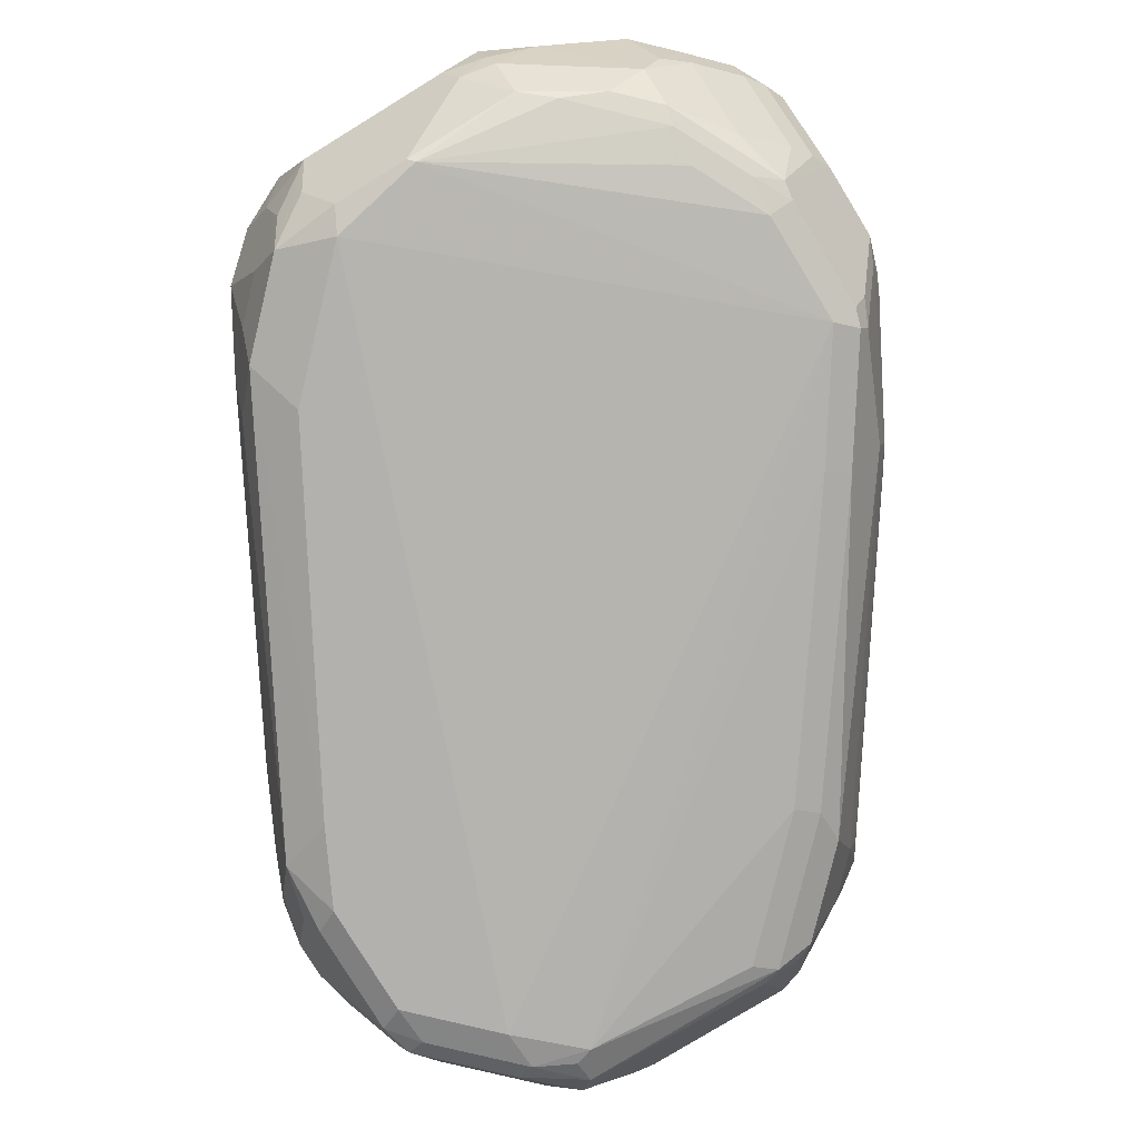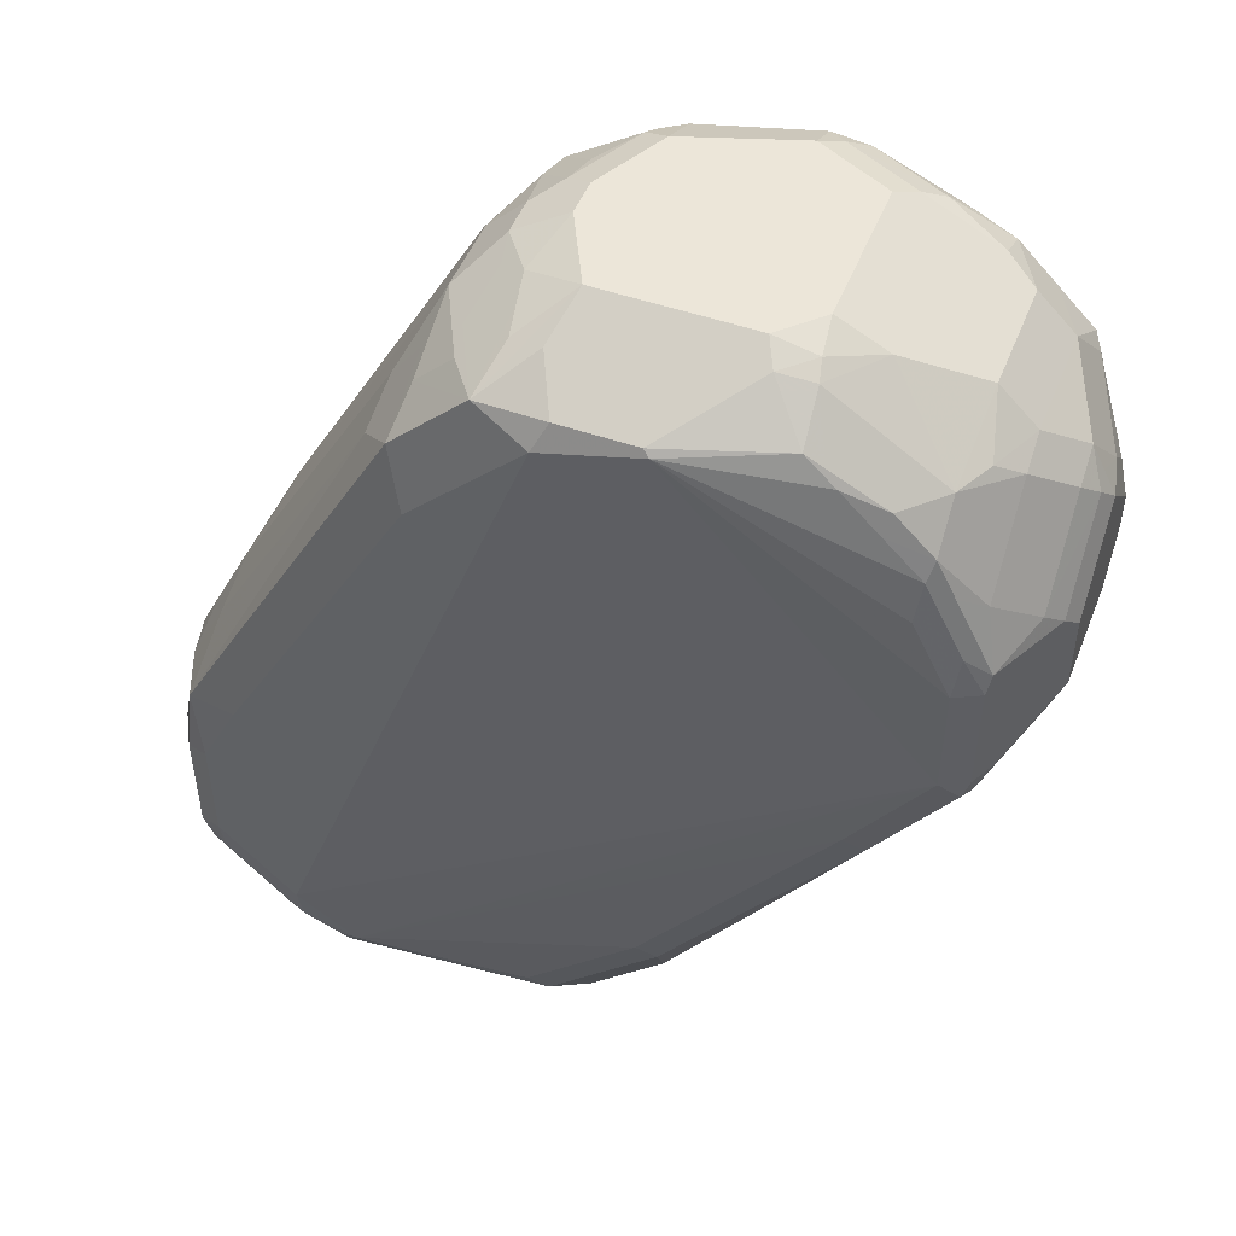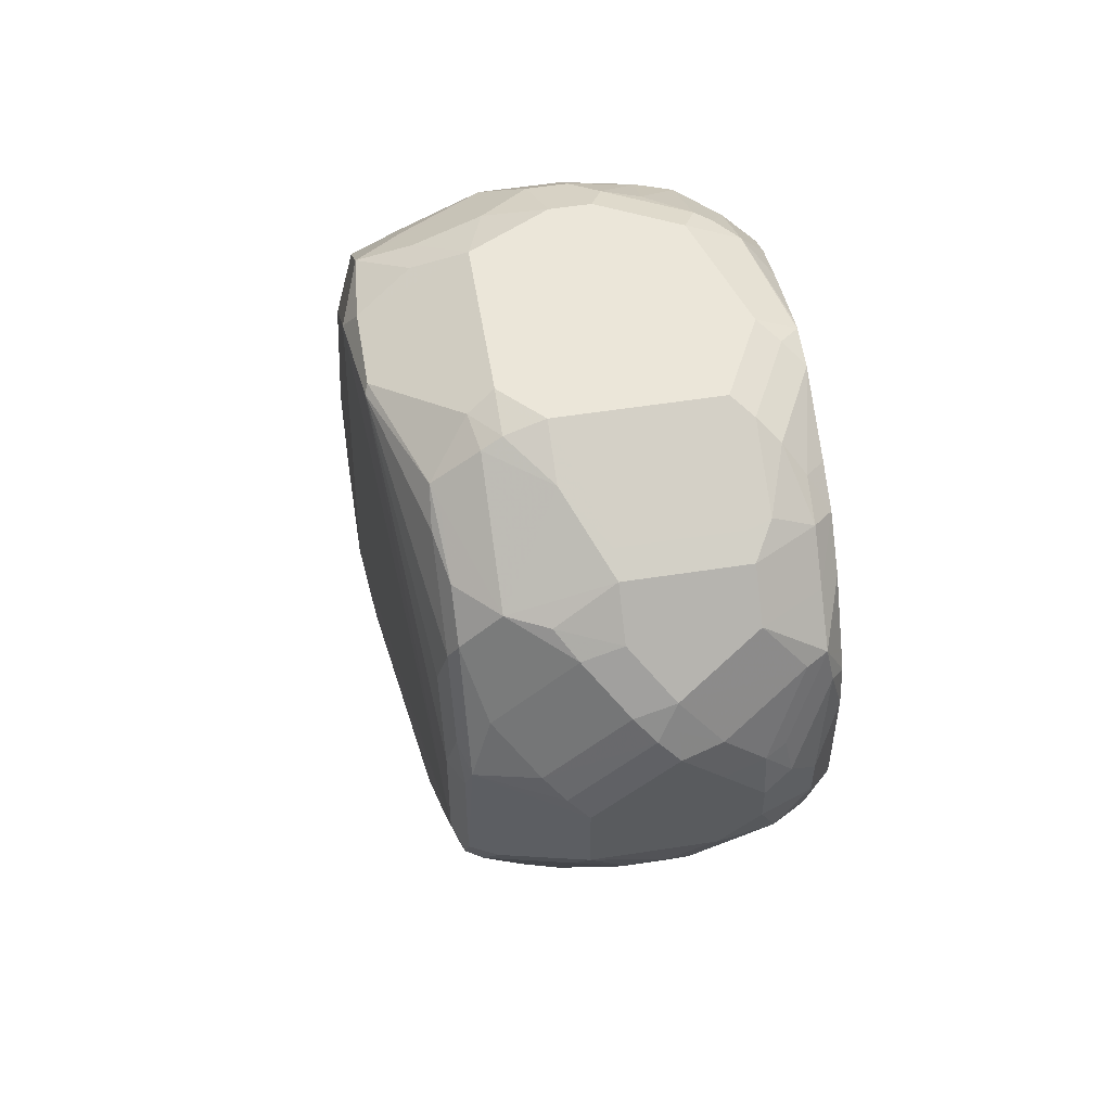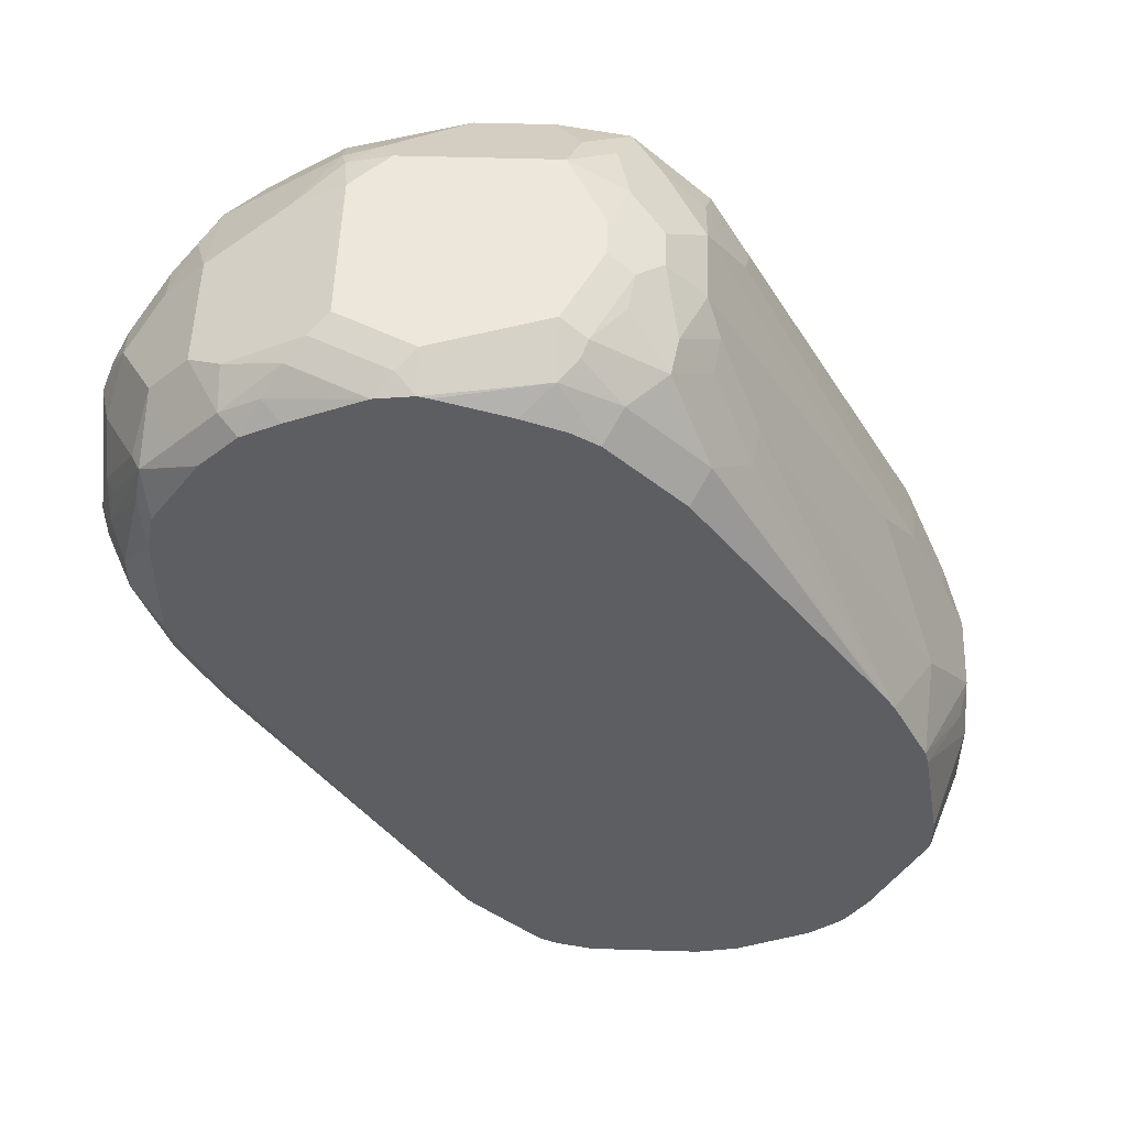
<metadata>
{"format":"obj","ext":"obj","renderer":"f3d","projection":"perspective","resolution":1024,"background":"white","views":[{"elev":-79.2,"azim":31.5,"up":"+Y"},{"elev":49.2,"azim":21.1,"up":"+Z"},{"elev":55.2,"azim":80.7,"up":"+Z"},{"elev":51.7,"azim":-178.1,"up":"+Z"}]}
</metadata>
<code>
v -0.03879 -0.8145 -0.1357
v -0.02906 -0.8436 -0.126
v -0.02584 -0.821 -0.1099
v -0.006462 -0.821 -0.0711
v -0.03231 -0.808 -0.1228
v -0.03879 -0.7757 -0.1357
v -0.03879 -0.8339 -0.1551
v -0.009678 -0.8824 -0.1066
v -0.009678 -0.8436 -0.08724
v -0.006462 -0.7628 -0.0711
v 0.09051 -0.8404 0.1034
v 0.1099 -0.821 0.1422
v 0.01296 -0.8016 -0.03233
v -0.03231 -0.7693 -0.1228
v -0.0339 -0.7539 -0.1357
v -0.03879 -0.7564 -0.1551
v -0.007715 -0.6983 -0.08923
v -0.02584 -0.8598 -0.1487
v -0.01937 -0.8727 -0.1357
v -0.03879 -0.8339 -0.1745
v -0.01289 -0.8856 -0.1422
v 1.139e-05 -0.8921 -0.1357
v 0.01943 -0.8921 -0.09692
v 0.1067 -0.8824 0.1066
v 0.0873 -0.863 0.08726
v -0.01289 -0.7499 -0.08401
v -0.01937 -0.7564 -0.09692
v 0.1035 -0.7693 0.1293
v 0.1067 -0.8436 0.126
v 0.1099 -0.8598 0.1228
v 0.1293 -0.8598 0.1422
v 0.1261 -0.8436 0.1454
v 0.1325 -0.8177 0.1584
v 0.1293 -0.8016 0.1616
v 0.1099 -0.7822 0.1422
v -0.009594 -0.6983 -0.09678
v -0.01937 -0.6983 -0.1551
v -0.03879 -0.7564 -0.1939
v 0.01171 -0.6983 -0.05046
v -0.02584 -0.8598 -0.1681
v -0.03879 -0.8145 -0.1939
v -0.0339 -0.8339 -0.1963
v -0.01452 -0.8727 -0.2157
v -0.01937 -0.8727 -0.1939
v -0.03231 -0.8468 -0.181
v -0.01289 -0.8856 -0.2004
v 1.139e-05 -0.8921 -0.1939
v 0.1164 -0.8921 0.07754
v 0.1455 -0.8824 0.1454
v 0.08404 -0.7499 0.09049
v 0.1228 -0.7499 0.1487
v 0.1067 -0.7515 0.126
v 0.1487 -0.8404 0.1616
v 0.1455 -0.8242 0.1648
v 0.1552 -0.7951 0.1745
v 0.1293 -0.7822 0.1616
v -0.01937 -0.6983 -0.1745
v -0.0339 -0.7467 -0.2036
v -0.01452 -0.7467 -0.2424
v -0.006462 -0.7564 -0.2586
v 0.0873 -0.7321 0.08726
v 0.1067 -0.7127 0.1066
v 0.01956 -0.6983 -0.03864
v -0.006462 -0.8145 -0.2586
v -0.01452 -0.8339 -0.2351
v -0.009678 -0.8824 -0.2181
v -0.006462 -0.8533 -0.2392
v 1.139e-05 -0.8872 -0.2157
v 0.03881 -0.8872 -0.2545
v 0.03881 -0.8921 -0.2327
v 0.1552 -0.8921 0.1164
v 0.181 -0.8856 0.1487
v 0.1681 -0.8598 0.1616
v 0.1745 -0.8339 0.1745
v 0.1519 -0.8565 0.1584
v 0.1745 -0.8921 0.1357
v 0.1423 -0.7693 0.168
v 0.1455 -0.7515 0.1648
v 0.1261 -0.7321 0.1454
v 0.1552 -0.7757 0.1745
v 0.007236 -0.6983 -0.2328
v -0.007255 -0.7176 -0.2327
v -0.02663 -0.737 -0.2133
v -0.004833 -0.7273 -0.2424
v 0.004856 -0.7079 -0.2424
v 0.01296 -0.7176 -0.2586
v 0.05176 -0.7564 -0.2973
v 0.01296 -0.7757 -0.2779
v 0.1455 -0.7127 0.1454
v 0.1357 -0.6983 0.1165
v 0.1163 -0.6983 0.09704
v 0.01296 -0.7951 -0.2779
v 0.01943 -0.8145 -0.2787
v 0.03234 -0.8533 -0.2779
v 0.01296 -0.8533 -0.2586
v 0.0097 -0.8824 -0.2375
v 0.02912 -0.8824 -0.257
v 0.05819 -0.8792 -0.2779
v 0.05819 -0.8856 -0.265
v 0.06788 -0.8872 -0.2618
v 0.3491 -0.8727 -0.01942
v 0.223 -0.8872 0.1454
v 0.2198 -0.8856 0.1487
v 0.2521 -0.8339 0.1745
v 0.1616 -0.7305 0.168
v 0.1649 -0.7224 0.1648
v 0.1552 -0.7176 0.1551
v 0.1745 -0.737 0.1745
v 0.01918 -0.6983 -0.252
v 0.01935 -0.6983 -0.2522
v 0.03622 -0.6983 -0.2666
v 0.03643 -0.6983 -0.2667
v 0.05334 -0.7079 -0.2812
v 0.07276 -0.7273 -0.3006
v 0.07519 -0.737 -0.3054
v 0.07761 -0.7564 -0.3103
v 0.02586 -0.7757 -0.2844
v 0.1551 -0.6983 0.1358
v 0.1745 -0.7111 0.1616
v 0.02586 -0.7951 -0.2844
v 0.02912 -0.8048 -0.286
v 0.05819 -0.8339 -0.2981
v 0.0485 -0.863 -0.286
v 0.05819 -0.8662 -0.2844
v 0.1552 -0.8662 -0.2844
v 0.1649 -0.8679 -0.2812
v 0.1745 -0.8727 -0.2521
v 0.2133 -0.8727 -0.2133
v 0.3103 -0.8727 -0.07756
v 0.1552 -0.8727 -0.2715
v 0.3588 -0.8679 -0.0291
v 0.3491 -0.8727 0.03876
v 0.2779 -0.8662 0.1487
v 0.3296 -0.8727 0.07754
v 0.3321 -0.8679 0.09695
v 0.3127 -0.8679 0.1164
v 0.2933 -0.8679 0.1357
v 0.2456 -0.8598 0.1616
v 0.2586 -0.8468 0.168
v 0.2739 -0.8339 0.1697
v 0.2715 -0.8145 0.1745
v 0.2327 -0.7176 0.1745
v 0.07502 -0.6983 -0.286
v 0.09051 -0.724 -0.3038
v 0.09699 -0.737 -0.3103
v 0.07761 -0.8145 -0.3103
v 0.1689 -0.6983 0.1441
v 0.2327 -0.6983 0.1649
v 0.227 -0.6983 0.1635
v 0.1907 -0.6983 0.1522
v 0.06788 -0.8242 -0.3054
v 0.1552 -0.8145 -0.3103
v 0.1745 -0.8557 -0.286
v 0.1842 -0.8581 -0.2812
v 0.223 -0.8679 -0.223
v 0.32 -0.8679 -0.08724
v 0.362 -0.8598 -0.03233
v 0.3684 -0.8533 -0.01942
v 0.362 -0.8662 -0.01942
v 0.362 -0.8662 0.03876
v 0.223 -0.8581 -0.2424
v 0.3394 -0.8581 -0.06788
v 0.3394 -0.8388 -0.08724
v 0.3515 -0.8679 0.05817
v 0.3151 -0.863 0.126
v 0.286 -0.863 0.1454
v 0.2763 -0.8436 0.1648
v 0.3345 -0.863 0.1066
v 0.2973 -0.8145 0.1616
v 0.2715 -0.737 0.1745
v 0.3232 -0.7951 0.1487
v 0.2812 -0.7273 0.1697
v 0.2424 -0.7079 0.1697
v 0.07523 -0.6983 -0.2861
v 0.09686 -0.6983 -0.2909
v 0.1035 -0.7111 -0.2973
v 0.1552 -0.737 -0.3103
v 0.2517 -0.6983 0.1625
v 0.2068 -0.8016 -0.2844
v 0.1681 -0.821 -0.3038
v 0.2036 -0.8194 -0.2812
v 0.3814 -0.821 -0.01297
v 0.3426 -0.821 -0.09047
v 0.3879 -0.8145 -1.14e-05
v 0.3814 -0.8274 -1.14e-05
v 0.3636 -0.863 0.04844
v 0.223 -0.8194 -0.2618
v 0.2262 -0.8016 -0.265
v 0.3442 -0.863 0.08726
v 0.3345 -0.8436 0.126
v 0.3563 -0.8533 0.07754
v 0.3361 -0.7951 0.1422
v 0.3232 -0.737 0.1487
v 0.32 -0.7273 0.1503
v 0.2909 -0.7176 0.1624
v 0.2519 -0.6983 0.1625
v 0.1552 -0.6983 -0.2909
v 0.1616 -0.7111 -0.2973
v 0.1778 -0.7143 -0.2941
v 0.181 -0.7305 -0.2973
v 0.2198 -0.7499 -0.2779
v 0.2068 -0.7628 -0.2844
v 0.2198 -0.7887 -0.2779
v 0.3781 -0.8 -0.0291
v 0.383 -0.7975 -0.01942
v 0.3361 -0.808 -0.1034
v 0.3733 -0.7927 -0.03883
v 0.3879 -0.7564 -1.14e-05
v 0.3879 -0.8145 0.03876
v 0.3846 -0.779 -0.01619
v 0.3814 -0.8274 0.03876
v 0.383 -0.8242 0.04844
v 0.3757 -0.8339 0.05817
v 0.3563 -0.8145 0.1164
v 0.3442 -0.8242 0.126
v 0.3361 -0.737 0.1422
v 0.3555 -0.7951 0.1228
v 0.32 -0.7079 0.1406
v 0.2521 -0.6983 0.1624
v 0.3006 -0.7079 0.1503
v 0.1707 -0.6983 -0.287
v 0.1744 -0.6983 -0.2861
v 0.1842 -0.6983 -0.2812
v 0.2004 -0.7111 -0.2779
v 0.2036 -0.7273 -0.2812
v 0.2198 -0.7111 -0.2586
v 0.223 -0.7273 -0.2618
v 0.3555 -0.7499 -0.06465
v 0.3361 -0.7693 -0.1034
v 0.3717 -0.7725 -0.04206
v 0.3781 -0.766 -0.0291
v 0.3781 -0.7273 -0.00974
v 0.3879 -0.737 0.01935
v 0.3879 -0.7951 0.05817
v 0.383 -0.7855 0.08726
v 0.3757 -0.7951 0.09695
v 0.3555 -0.737 0.1228
v 0.3749 -0.7757 0.1034
v 0.3394 -0.7079 0.1212
v 0.3104 -0.6983 0.1358
v 0.2909 -0.6983 0.1455
v 0.194 -0.6983 -0.2716
v 0.2134 -0.6983 -0.2522
v 0.223 -0.6983 -0.2424
v 0.3394 -0.7079 -0.06788
v 0.3588 -0.7273 -0.04851
v 0.3717 -0.7143 -0.003239
v 0.3749 -0.7111 0.0129
v 0.3588 -0.7079 -0.0291
v 0.3879 -0.737 0.03876
v 0.3879 -0.7757 0.07754
v 0.3814 -0.7757 0.09049
v 0.3636 -0.7176 0.09937
v 0.3588 -0.7079 0.1018
v 0.383 -0.7564 0.07996
v 0.3298 -0.6983 0.1164
v 0.2521 -0.6983 -0.1939
v 0.2604 -0.6983 -0.1799
v 0.3375 -0.6983 -0.04662
v 0.3588 -0.6983 0.000131
v 0.3749 -0.7111 0.03231
v 0.3568 -0.6983 -0.007795
v 0.3814 -0.724 0.04522
v 0.383 -0.737 0.06059
v 0.3879 -0.7564 0.05817
v 0.3781 -0.7273 0.06301
v 0.362 -0.7046 0.08404
v 0.3547 -0.6983 0.07905
v 0.3491 -0.6983 0.0876
v 0.3302 -0.6983 0.1158
v 0.3588 -0.6983 0.05831
f 158 186 159
f 154 180 181
f 154 181 187
f 154 187 161
f 154 161 155
f 157 183 182
f 157 182 158
f 157 163 183
f 158 182 184
f 158 184 185
f 158 185 186
f 155 161 156
f 153 180 154
f 145 175 176
f 152 177 202
f 152 180 153
f 152 179 180
f 148 173 178
f 145 198 177
f 145 176 198
f 144 175 145
f 144 174 175
f 143 174 144
f 142 173 148
f 142 172 173
f 142 170 172
f 141 193 170
f 141 171 193
f 152 202 179
f 159 186 160
f 170 193 194
f 161 187 163
f 179 181 180
f 179 203 181
f 141 169 171
f 179 201 203
f 179 202 201
f 177 201 202
f 177 200 201
f 177 199 200
f 177 198 199
f 175 198 176
f 175 197 198
f 173 196 178
f 173 195 196
f 172 194 195
f 172 195 173
f 171 216 193
f 171 192 216
f 161 163 162
f 163 187 188
f 163 188 183
f 164 186 189
f 164 189 168
f 165 190 166
f 160 186 164
f 165 168 190
f 167 190 169
f 168 189 191
f 168 191 190
f 169 192 171
f 169 190 192
f 170 194 172
f 166 190 167
f 140 169 141
f 123 152 125
f 139 167 140
f 121 146 151
f 120 146 121
f 119 150 147
f 119 149 150
f 119 148 149
f 119 142 148
f 118 119 147
f 116 120 117
f 116 146 120
f 116 152 146
f 116 177 152
f 116 145 177
f 115 145 116
f 115 144 145
f 121 151 122
f 114 143 144
f 113 143 114
f 112 143 113
f 108 142 119
f 106 119 107
f 106 108 119
f 105 108 106
f 104 140 141
f 104 139 140
f 104 138 139
f 103 138 104
f 103 133 138
f 102 137 133
f 181 203 187
f 102 136 137
f 114 144 115
f 140 167 169
f 122 151 123
f 123 146 152
f 136 165 137
f 136 168 165
f 135 164 168
f 135 168 136
f 133 139 138
f 133 167 139
f 133 166 167
f 133 165 166
f 133 137 165
f 132 135 134
f 132 164 135
f 132 160 164
f 131 163 157
f 131 162 163
f 123 151 146
f 131 161 162
f 131 160 132
f 131 159 160
f 131 158 159
f 131 157 158
f 129 155 156
f 128 155 129
f 127 155 128
f 126 127 130
f 126 155 127
f 126 154 155
f 126 153 154
f 125 153 126
f 125 152 153
f 123 125 124
f 131 156 161
f 182 204 205
f 214 236 217
f 182 183 204
f 237 238 253
f 235 251 252
f 235 238 236
f 235 252 238
f 234 251 235
f 233 263 250
f 233 261 263
f 233 248 261
f 232 249 247
f 232 245 249
f 232 246 245
f 232 248 233
f 232 247 248
f 231 246 232
f 228 230 229
f 228 231 230
f 228 246 231
f 226 246 227
f 226 245 246
f 226 244 245
f 226 243 244
f 226 242 243
f 224 242 226
f 223 242 224
f 220 240 241
f 219 220 241
f 218 240 220
f 217 238 237
f 217 236 238
f 237 253 254
f 237 254 239
f 238 252 255
f 238 255 253
f 267 271 268
f 263 266 264
f 261 267 263
f 261 271 267
f 254 270 256
f 254 269 270
f 254 268 269
f 254 267 268
f 254 263 267
f 254 266 263
f 253 266 254
f 253 264 266
f 253 255 264
f 251 255 252
f 216 239 218
f 251 264 255
f 250 264 265
f 250 263 264
f 249 259 262
f 248 262 260
f 248 249 262
f 248 271 261
f 248 260 271
f 247 249 248
f 245 259 249
f 245 258 259
f 245 257 258
f 244 257 245
f 239 256 240
f 239 254 256
f 251 265 264
f 216 237 239
f 102 135 136
f 214 217 215
f 194 216 218
f 193 216 194
f 192 237 216
f 192 217 237
f 192 215 217
f 191 213 214
f 190 215 192
f 190 214 215
f 190 191 214
f 188 203 206
f 187 203 188
f 186 191 189
f 186 213 191
f 186 212 213
f 194 218 195
f 186 209 212
f 185 211 186
f 184 210 208
f 184 205 210
f 184 211 185
f 184 209 211
f 184 234 209
f 184 251 234
f 184 265 251
f 184 250 265
f 184 233 250
f 184 208 233
f 183 207 204
f 183 206 207
f 183 188 206
f 186 211 209
f 182 205 184
f 195 219 196
f 195 220 219
f 213 236 214
f 213 235 236
f 212 235 213
f 212 234 235
f 210 230 231
f 209 234 212
f 208 232 233
f 208 231 232
f 208 210 231
f 206 229 230
f 206 230 207
f 205 230 210
f 205 207 230
f 204 207 205
f 195 218 220
f 201 206 203
f 201 228 229
f 201 246 228
f 201 227 246
f 201 226 227
f 201 224 226
f 201 225 224
f 200 225 201
f 199 225 200
f 199 224 225
f 199 223 224
f 199 222 223
f 198 222 199
f 198 221 222
f 197 221 198
f 201 229 206
f 102 134 135
f 218 239 240
f 102 133 103
f 17 109 81
f 17 110 109
f 17 111 110
f 17 112 111
f 17 143 112
f 17 174 143
f 17 175 174
f 17 197 175
f 17 221 197
f 17 222 221
f 17 223 222
f 17 242 223
f 17 243 242
f 17 244 243
f 17 257 244
f 17 258 257
f 17 259 258
f 17 262 259
f 17 260 262
f 17 271 260
f 17 268 271
f 17 269 268
f 17 270 269
f 17 256 270
f 17 240 256
f 17 241 240
f 17 219 241
f 17 196 219
f 17 148 178
f 17 81 57
f 17 57 37
f 17 37 36
f 18 21 19
f 33 53 54
f 33 49 53
f 32 49 33
f 31 49 32
f 30 49 31
f 28 52 50
f 28 51 52
f 28 35 51
f 26 50 39
f 26 28 50
f 24 29 25
f 24 30 29
f 24 49 30
f 24 71 49
f 17 149 148
f 24 48 71
f 22 48 23
f 22 71 48
f 22 76 71
f 22 70 76
f 22 47 70
f 21 47 22
f 21 46 47
f 20 46 45
f 20 44 46
f 20 43 44
f 20 42 43
f 20 41 42
f 18 46 21
f 18 40 46
f 23 48 24
f 17 150 149
f 17 147 150
f 17 118 147
f 7 45 40
f 7 20 45
f 7 19 8
f 7 18 19
f 6 17 15
f 6 14 17
f 6 15 16
f 4 13 10
f 4 12 13
f 4 11 12
f 4 25 11
f 4 9 25
f 4 14 5
f 4 10 14
f 7 40 18
f 2 4 3
f 2 8 9
f 2 7 8
f 1 7 2
f 1 20 7
f 1 41 20
f 1 38 41
f 1 16 38
f 1 6 16
f 1 14 6
f 1 5 14
f 1 4 5
f 1 3 4
f 1 2 3
f 102 132 134
f 2 9 4
f 33 54 34
f 8 19 21
f 8 22 23
f 17 90 118
f 17 91 90
f 17 63 91
f 17 39 63
f 17 26 39
f 17 27 26
f 16 36 37
f 16 57 38
f 16 37 57
f 15 36 16
f 15 17 36
f 14 27 17
f 13 35 28
f 12 35 13
f 8 21 22
f 12 56 35
f 12 33 34
f 12 32 33
f 12 31 32
f 12 30 31
f 12 29 30
f 11 29 12
f 11 25 29
f 10 28 26
f 10 13 28
f 10 27 14
f 10 26 27
f 8 25 9
f 8 24 25
f 8 23 24
f 12 34 56
f 34 54 55
f 17 178 196
f 34 80 56
f 86 111 112
f 86 110 111
f 86 109 110
f 85 109 86
f 82 85 84
f 81 85 82
f 81 109 85
f 80 108 105
f 79 107 89
f 79 106 107
f 79 105 106
f 78 105 79
f 77 105 78
f 77 80 105
f 86 112 113
f 76 101 102
f 72 74 73
f 72 104 74
f 72 103 104
f 72 102 103
f 70 101 76
f 70 100 101
f 69 100 70
f 69 99 100
f 69 98 99
f 69 97 98
f 69 96 97
f 68 96 69
f 67 97 96
f 67 95 97
f 72 76 102
f 66 96 68
f 86 113 87
f 87 114 115
f 101 156 131
f 34 55 80
f 101 132 102
f 101 131 132
f 100 130 127
f 100 126 130
f 100 129 101
f 100 128 129
f 100 127 128
f 98 100 99
f 98 126 100
f 98 125 126
f 98 124 125
f 98 123 124
f 87 113 114
f 97 123 98
f 94 123 97
f 93 123 94
f 93 122 123
f 93 121 122
f 92 121 93
f 92 120 121
f 89 119 118
f 89 107 119
f 89 118 90
f 88 120 92
f 88 117 120
f 87 117 88
f 87 116 117
f 87 115 116
f 94 97 95
f 66 67 96
f 101 129 156
f 64 94 95
f 51 56 77
f 50 52 61
f 49 76 72
f 49 71 76
f 49 75 53
f 49 74 75
f 49 73 74
f 49 72 73
f 47 69 70
f 47 68 69
f 46 68 47
f 46 66 68
f 43 67 66
f 43 64 67
f 51 77 78
f 43 65 64
f 43 66 46
f 42 65 43
f 41 65 42
f 41 64 65
f 40 45 46
f 39 62 63
f 39 61 62
f 39 50 61
f 38 64 41
f 38 60 64
f 38 59 60
f 38 58 59
f 35 56 51
f 64 95 67
f 43 46 44
f 51 78 79
f 38 57 58
f 52 62 61
f 64 93 94
f 64 92 93
f 62 91 63
f 62 90 91
f 62 89 90
f 62 79 89
f 60 92 64
f 60 88 92
f 51 79 52
f 60 86 87
f 60 85 86
f 60 84 85
f 59 83 82
f 59 84 60
f 59 82 84
f 60 87 88
f 57 83 58
f 58 83 59
f 53 74 54
f 53 75 74
f 54 74 55
f 55 74 104
f 55 104 141
f 52 79 62
f 55 170 142
f 55 142 108
f 55 108 80
f 56 80 77
f 57 81 82
f 57 82 83
f 55 141 170

</code>
